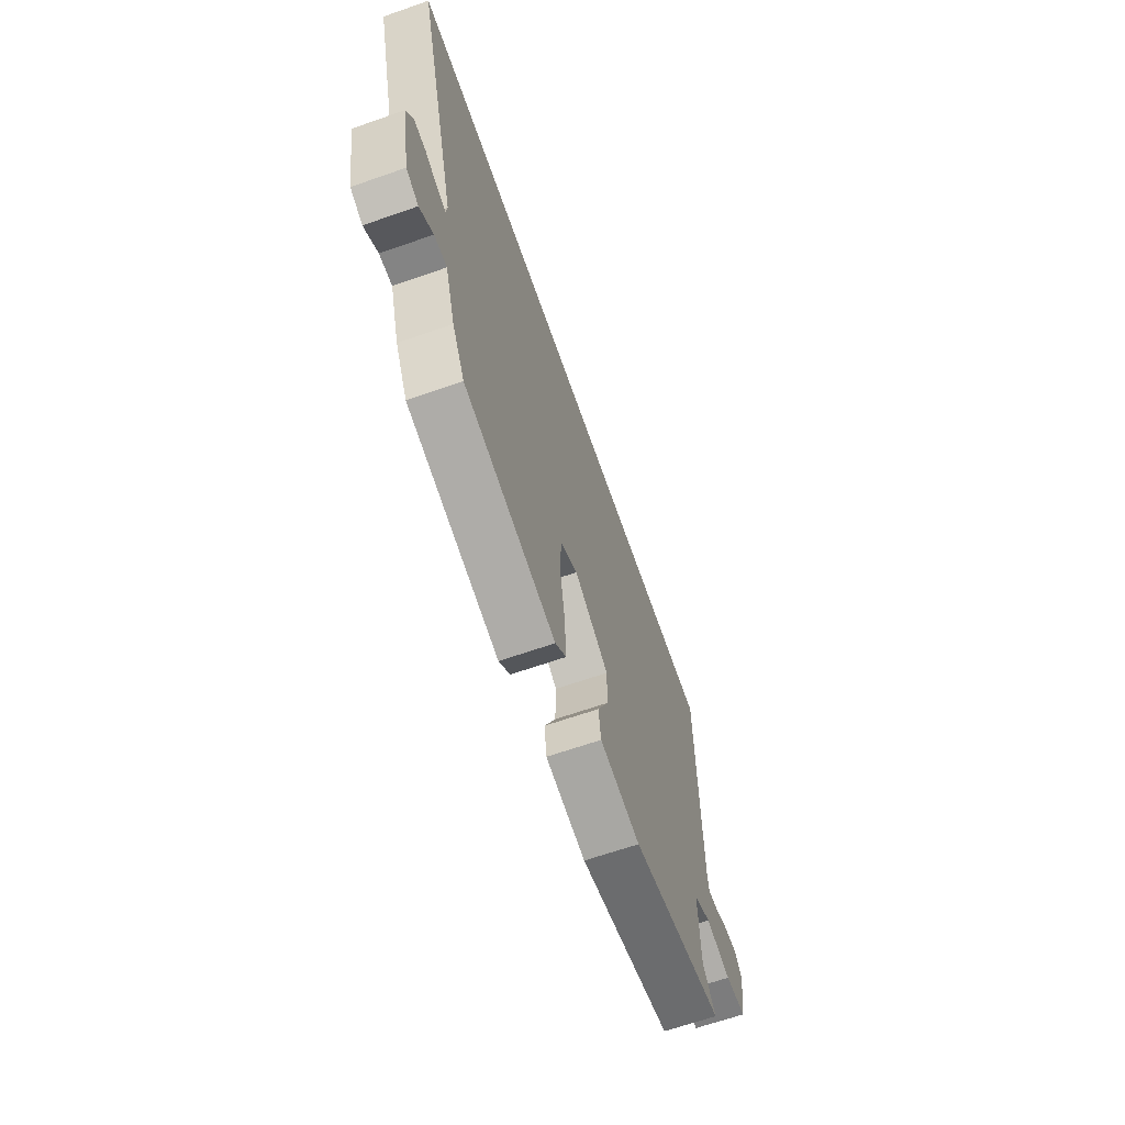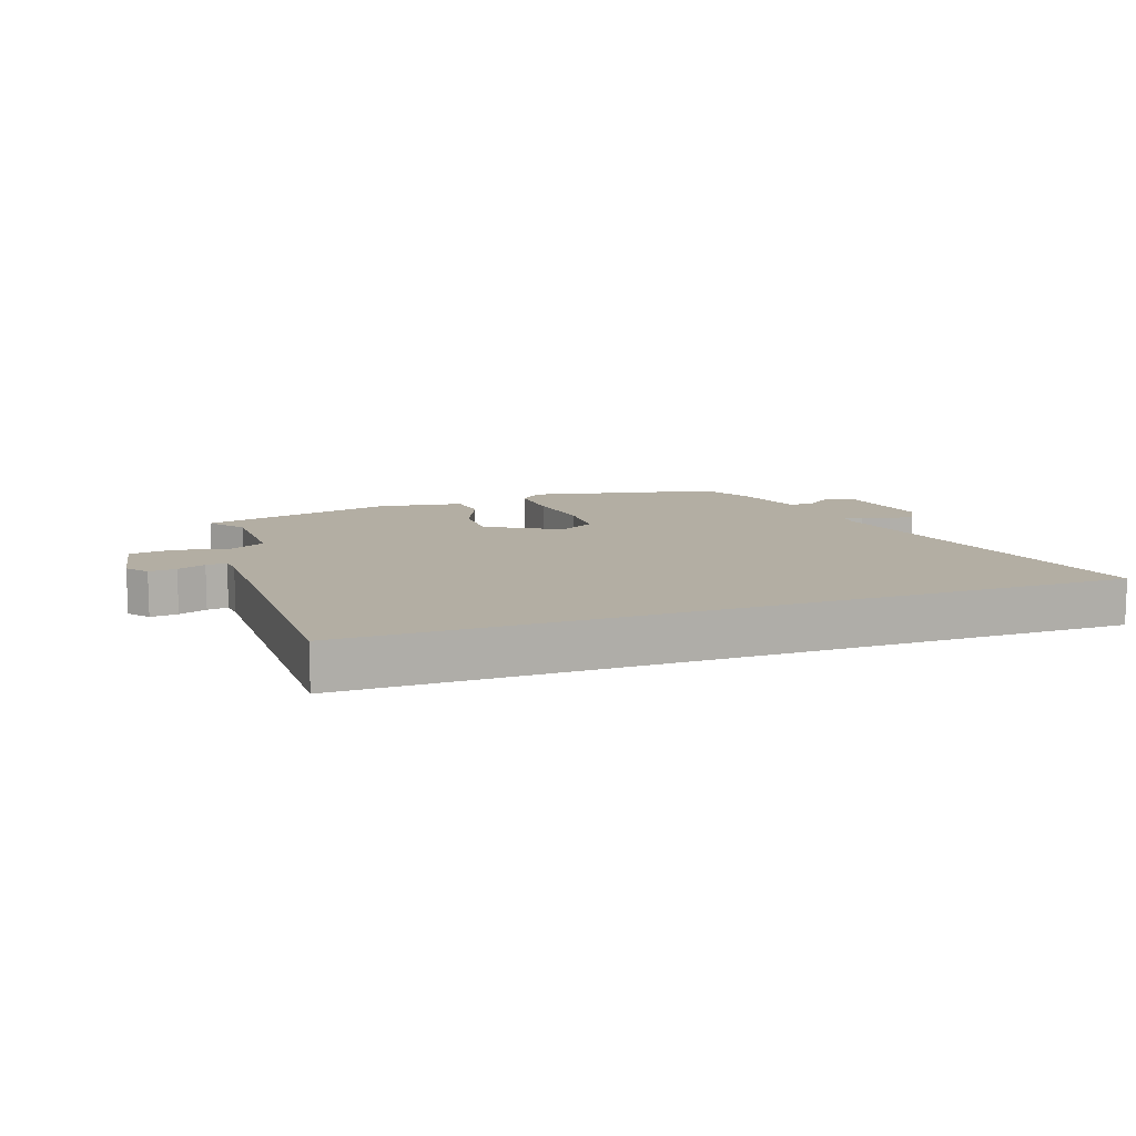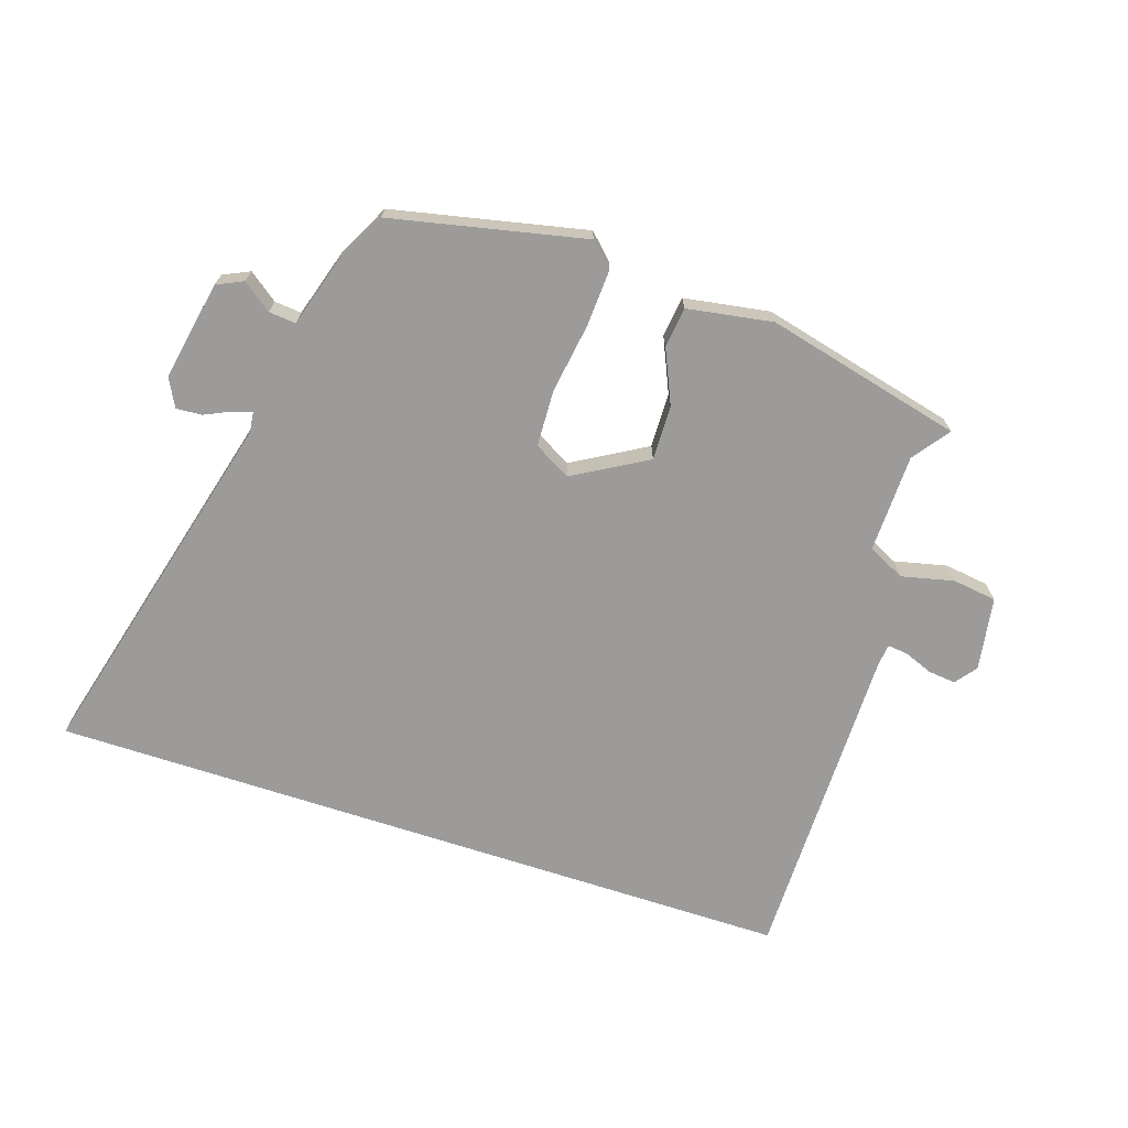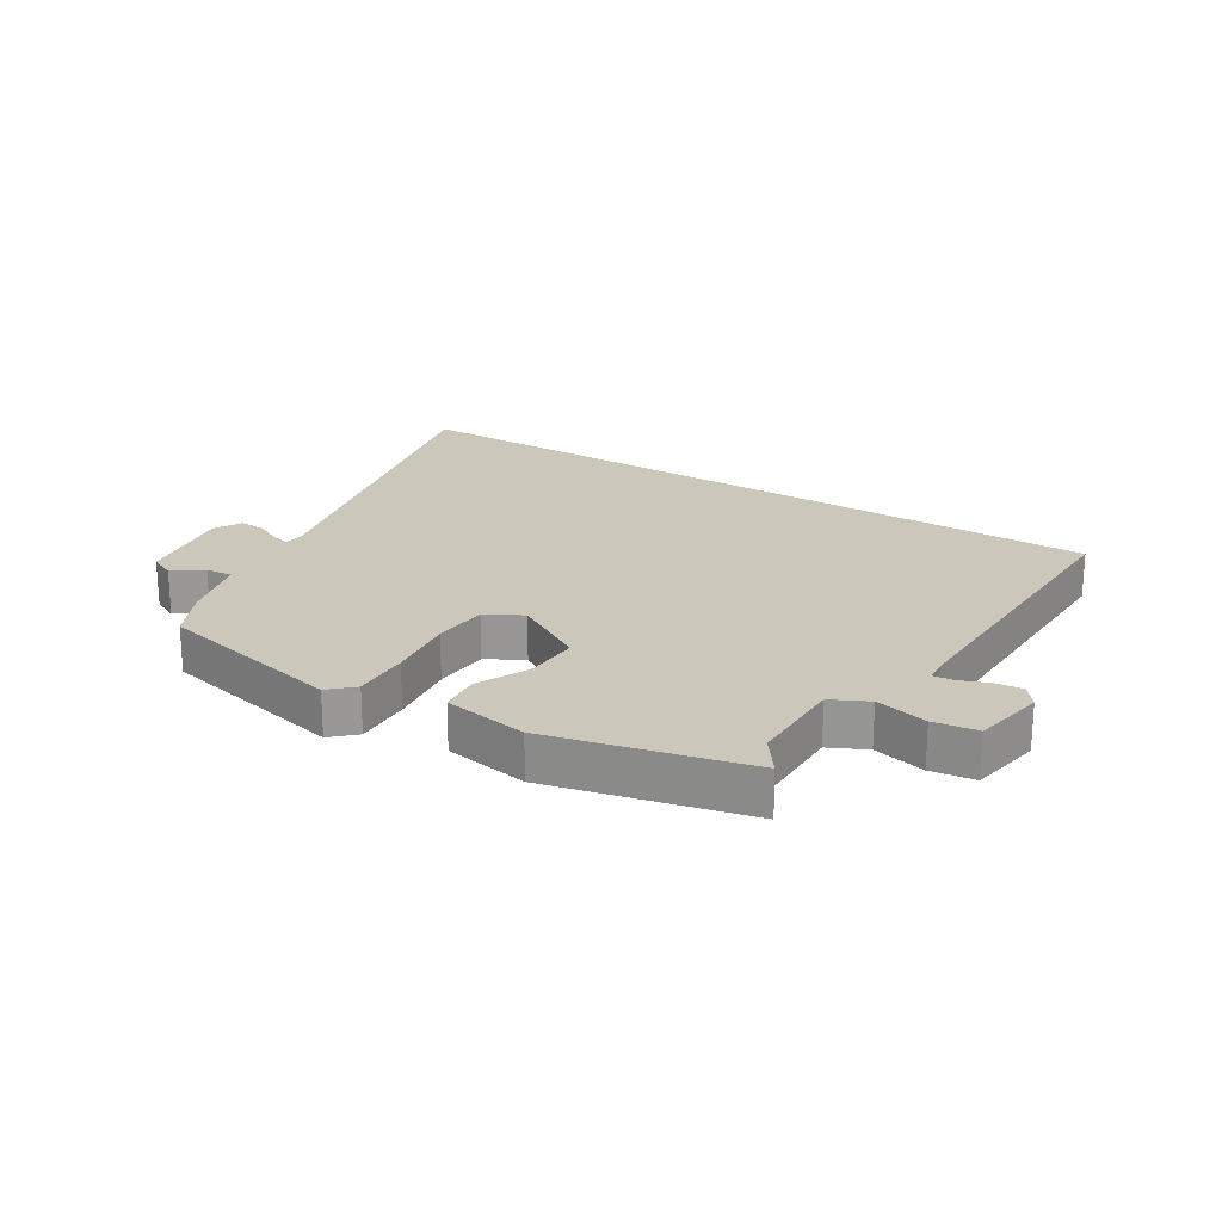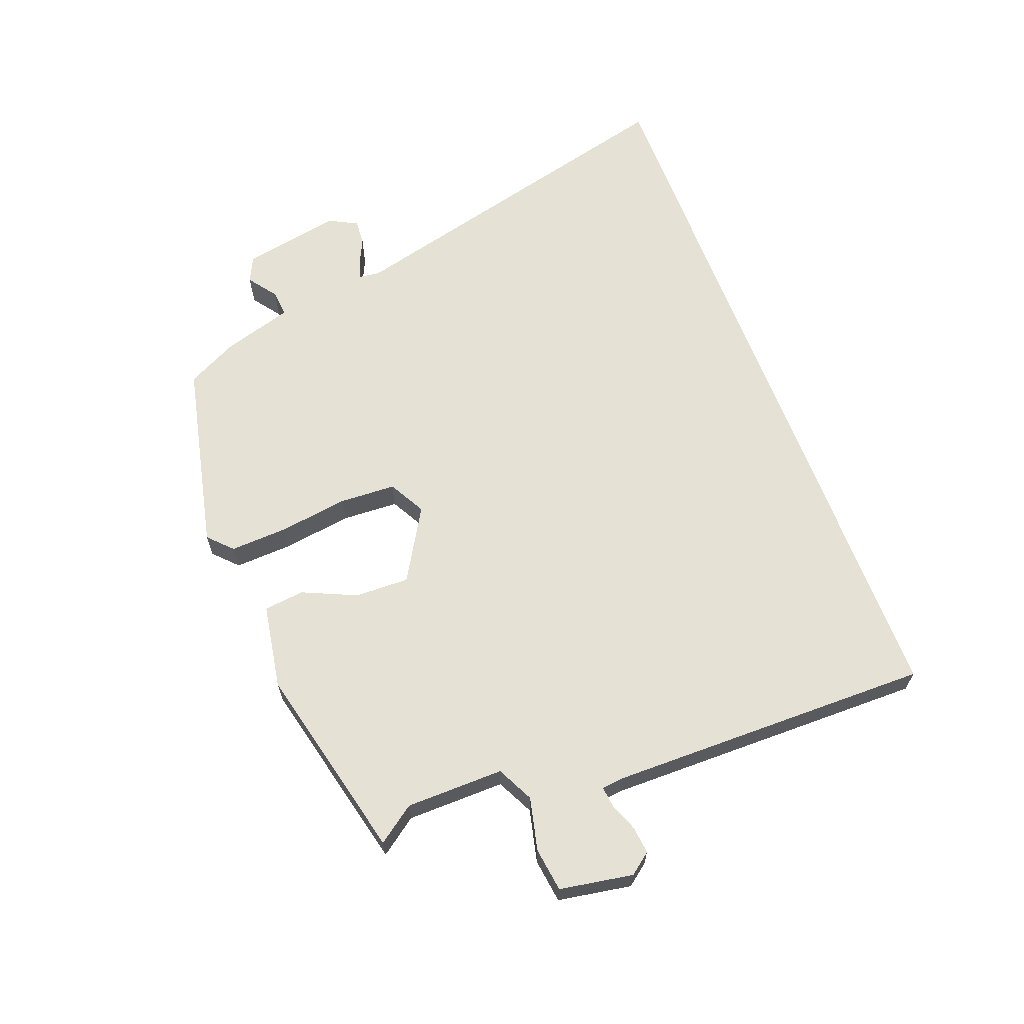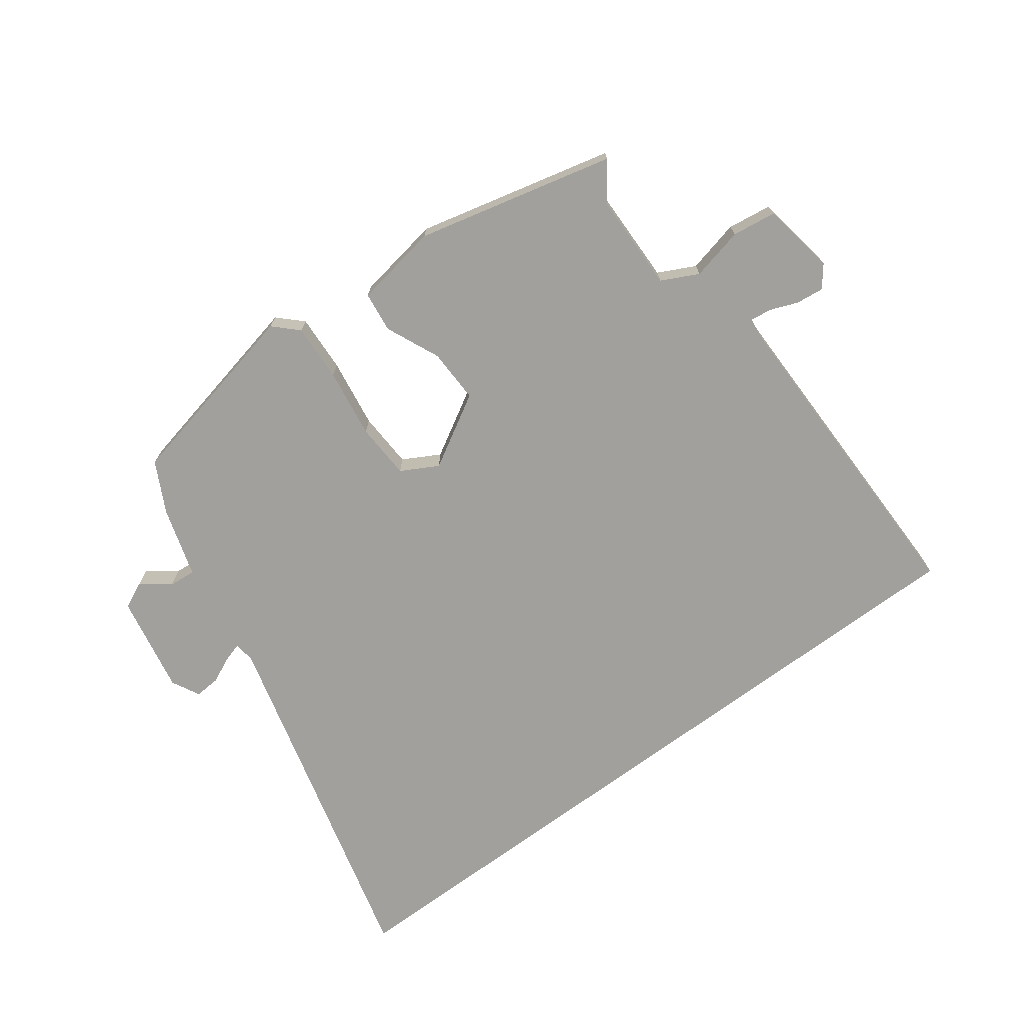
<metadata>
{"format":"obj","ext":"obj","renderer":"f3d","projection":"perspective","resolution":1024,"background":"white","views":[{"elev":-66.1,"azim":109.3,"up":"+Z"},{"elev":11.0,"azim":-19.5,"up":"+Y"},{"elev":-69.7,"azim":161.8,"up":"+Y"},{"elev":21.6,"azim":-147.5,"up":"+Y"},{"elev":64.1,"azim":-110.5,"up":"+Y"},{"elev":-71.7,"azim":-143.4,"up":"+Y"}]}
</metadata>
<code>
v -0.514 0.07 -0.433
v -0.47 0.07 -0.373
v -0.467 0.07 -0.213
v -0.527 0.07 -0.183
v -0.613 0.07 -0.203
v -0.685 0.07 -0.193
v -0.705 0.07 -0.073
v -0.678 0.07 -0.038
v -0.633 0.07 -0.043
v -0.587 0.07 -0.061
v -0.553 0.07 -0.065
v -0.549 0.07 -0.028
v -0.551 0.07 0.5
v 0.679 0.07 0.5
v 0.525 0.07 -0.089
v 0.529 0.07 -0.123
v 0.56 0.07 -0.114
v 0.603 0.07 -0.094
v 0.645 0.07 -0.091
v 0.669 0.07 -0.137
v 0.638 0.07 -0.299
v 0.595 0.07 -0.319
v 0.548 0.07 -0.284
v 0.504 0.07 -0.28
v 0.469 0.07 -0.394
v 0.426 0.07 -0.477
v 0.112 0.07 -0.545
v 0.074 0.07 -0.508
v 0.079 0.07 -0.414
v 0.096 0.07 -0.301
v 0.092 0.07 -0.209
v 0.032 0.07 -0.176
v -0.087 0.07 -0.245
v -0.085 0.07 -0.334
v -0.046 0.07 -0.422
v -0.054 0.07 -0.488
v -0.193 0.07 -0.511
v -0.514 0 -0.433
v -0.47 0 -0.373
v -0.467 0 -0.213
v -0.527 0 -0.183
v -0.613 0 -0.203
v -0.685 0 -0.193
v -0.705 0 -0.073
v -0.678 0 -0.038
v -0.633 0 -0.043
v -0.587 0 -0.061
v -0.553 0 -0.065
v -0.549 0 -0.028
v -0.551 0 0.5
v 0.679 0 0.5
v 0.525 0 -0.089
v 0.529 0 -0.123
v 0.56 0 -0.114
v 0.603 0 -0.094
v 0.645 0 -0.091
v 0.669 0 -0.137
v 0.638 0 -0.299
v 0.595 0 -0.319
v 0.548 0 -0.284
v 0.504 0 -0.28
v 0.469 0 -0.394
v 0.426 0 -0.477
v 0.112 0 -0.545
v 0.074 0 -0.508
v 0.079 0 -0.414
v 0.096 0 -0.301
v 0.092 0 -0.209
v 0.032 0 -0.176
v -0.087 0 -0.245
v -0.085 0 -0.334
v -0.046 0 -0.422
v -0.054 0 -0.488
v -0.193 0 -0.511
f 34 35 36 37
f 33 34 37 1
f 32 33 1 2
f 27 28 29 30
f 27 30 31
f 24 25 26 27
f 24 27 31
f 23 24 31 32
f 21 22 23
f 20 21 23 32
f 17 18 19 20
f 16 17 20
f 12 13 14 15
f 11 12 15 16
f 7 8 9 10
f 7 10 11
f 4 5 6 7
f 3 4 7 11
f 32 2 3
f 32 3 11 16
f 16 20 32
f 74 73 72 71
f 38 74 71 70
f 39 38 70 69
f 67 66 65 64
f 68 67 64
f 64 63 62 61
f 68 64 61
f 69 68 61 60
f 60 59 58
f 69 60 58 57
f 57 56 55 54
f 57 54 53
f 52 51 50 49
f 53 52 49 48
f 47 46 45 44
f 48 47 44
f 44 43 42 41
f 48 44 41 40
f 40 39 69
f 53 48 40 69
f 69 57 53
f 1 38 39 2
f 2 39 40 3
f 3 40 41 4
f 4 41 42 5
f 5 42 43 6
f 6 43 44 7
f 7 44 45 8
f 8 45 46 9
f 9 46 47 10
f 10 47 48 11
f 11 48 49 12
f 12 49 50 13
f 13 50 51 14
f 14 51 52 15
f 15 52 53 16
f 16 53 54 17
f 17 54 55 18
f 18 55 56 19
f 19 56 57 20
f 20 57 58 21
f 21 58 59 22
f 22 59 60 23
f 23 60 61 24
f 24 61 62 25
f 25 62 63 26
f 26 63 64 27
f 27 64 65 28
f 28 65 66 29
f 29 66 67 30
f 30 67 68 31
f 31 68 69 32
f 32 69 70 33
f 33 70 71 34
f 34 71 72 35
f 35 72 73 36
f 36 73 74 37
f 37 74 38 1

</code>
